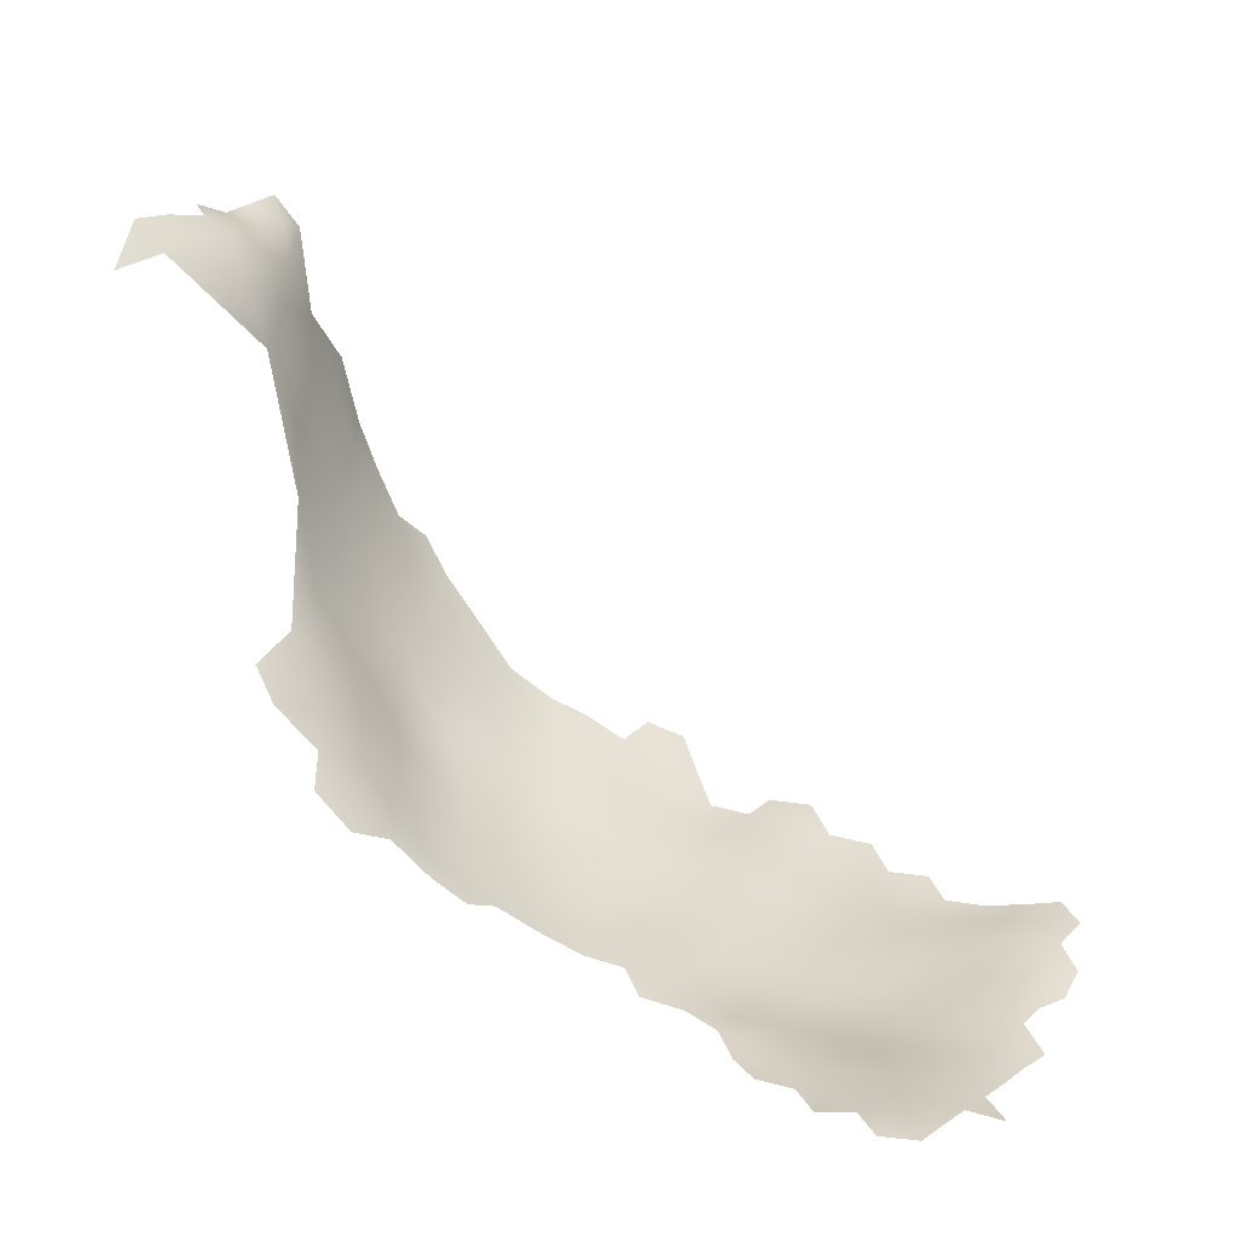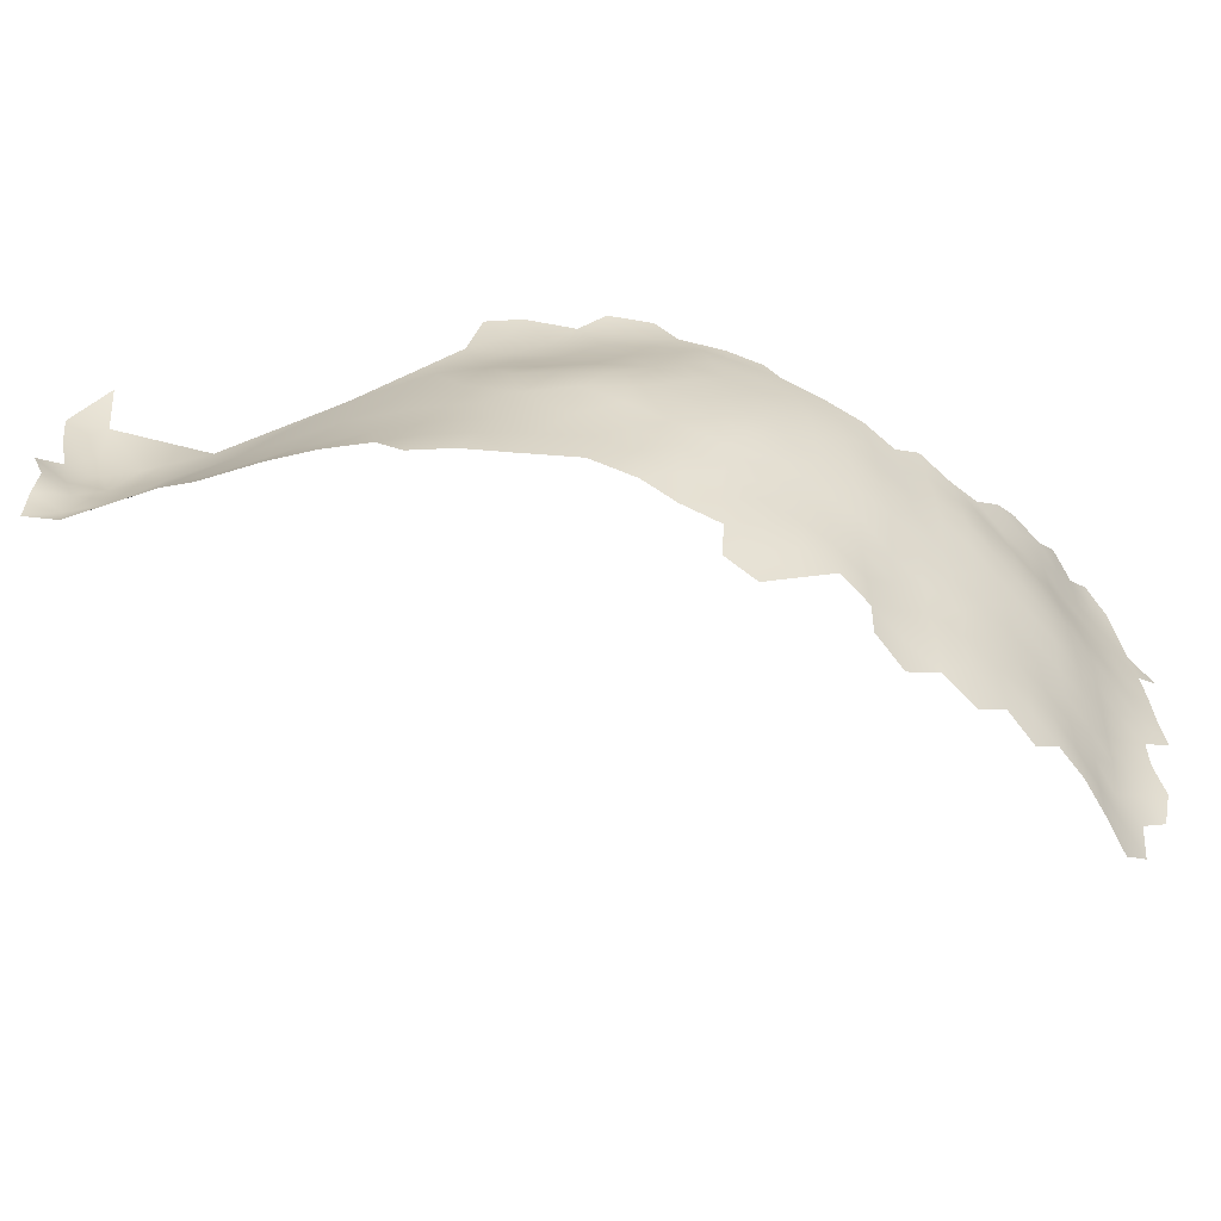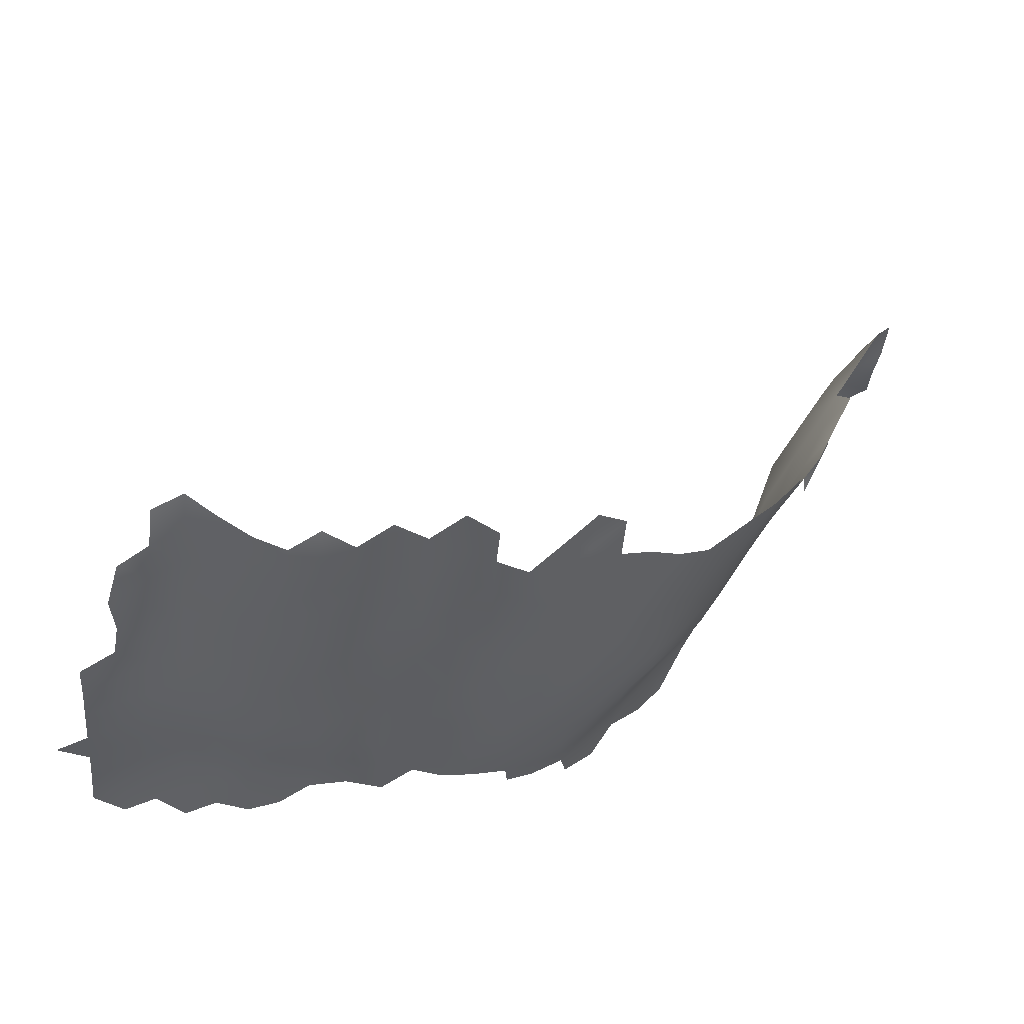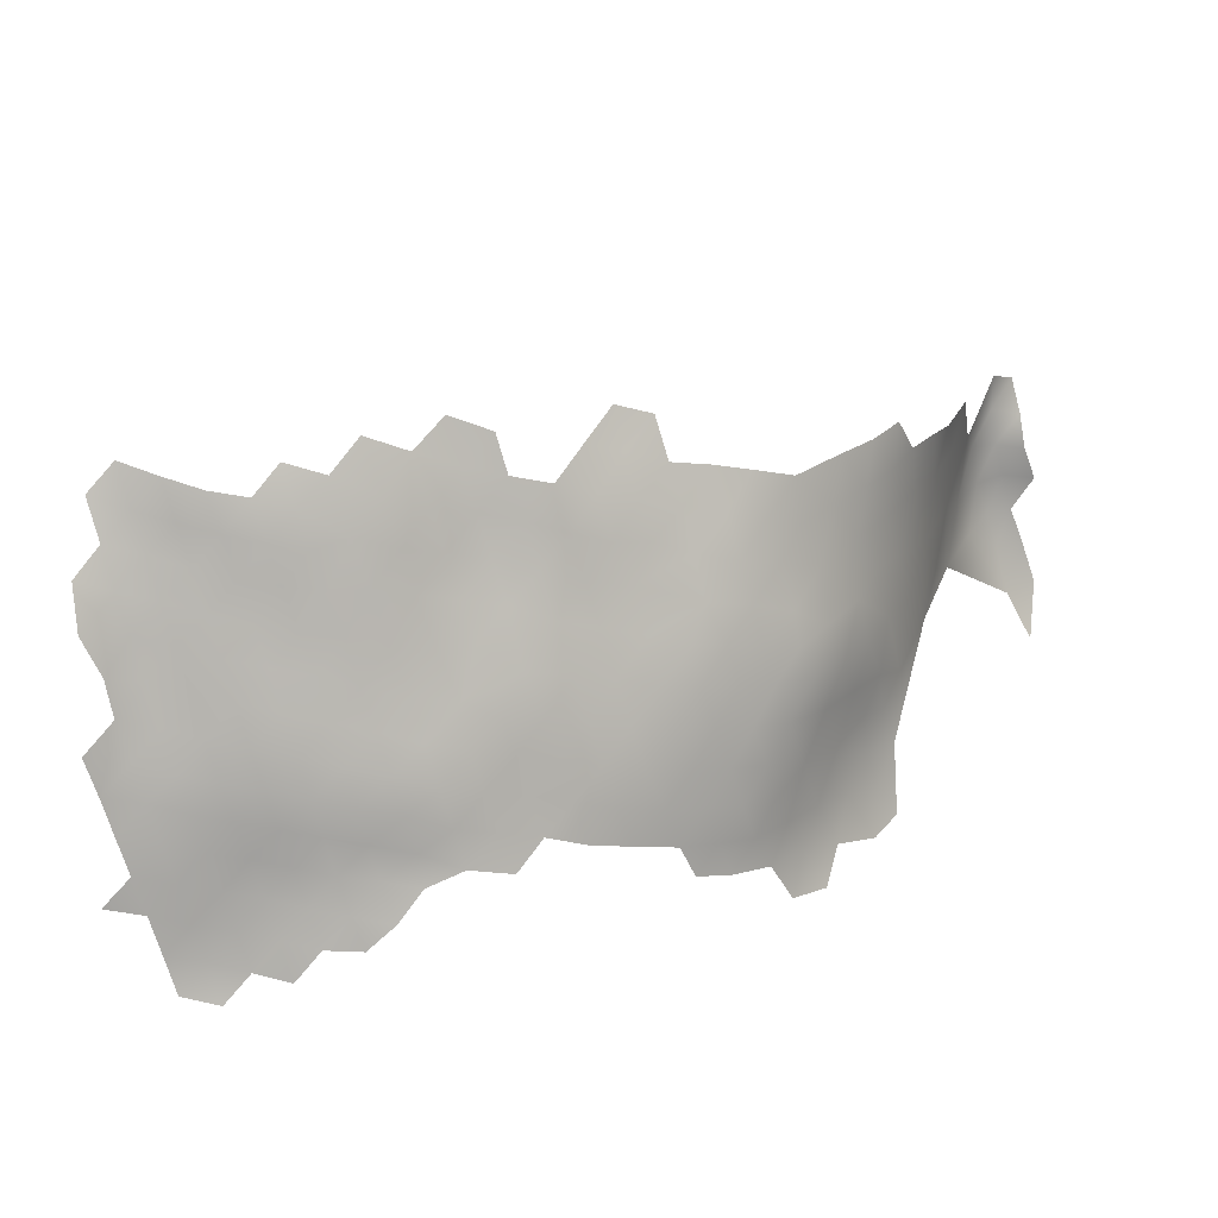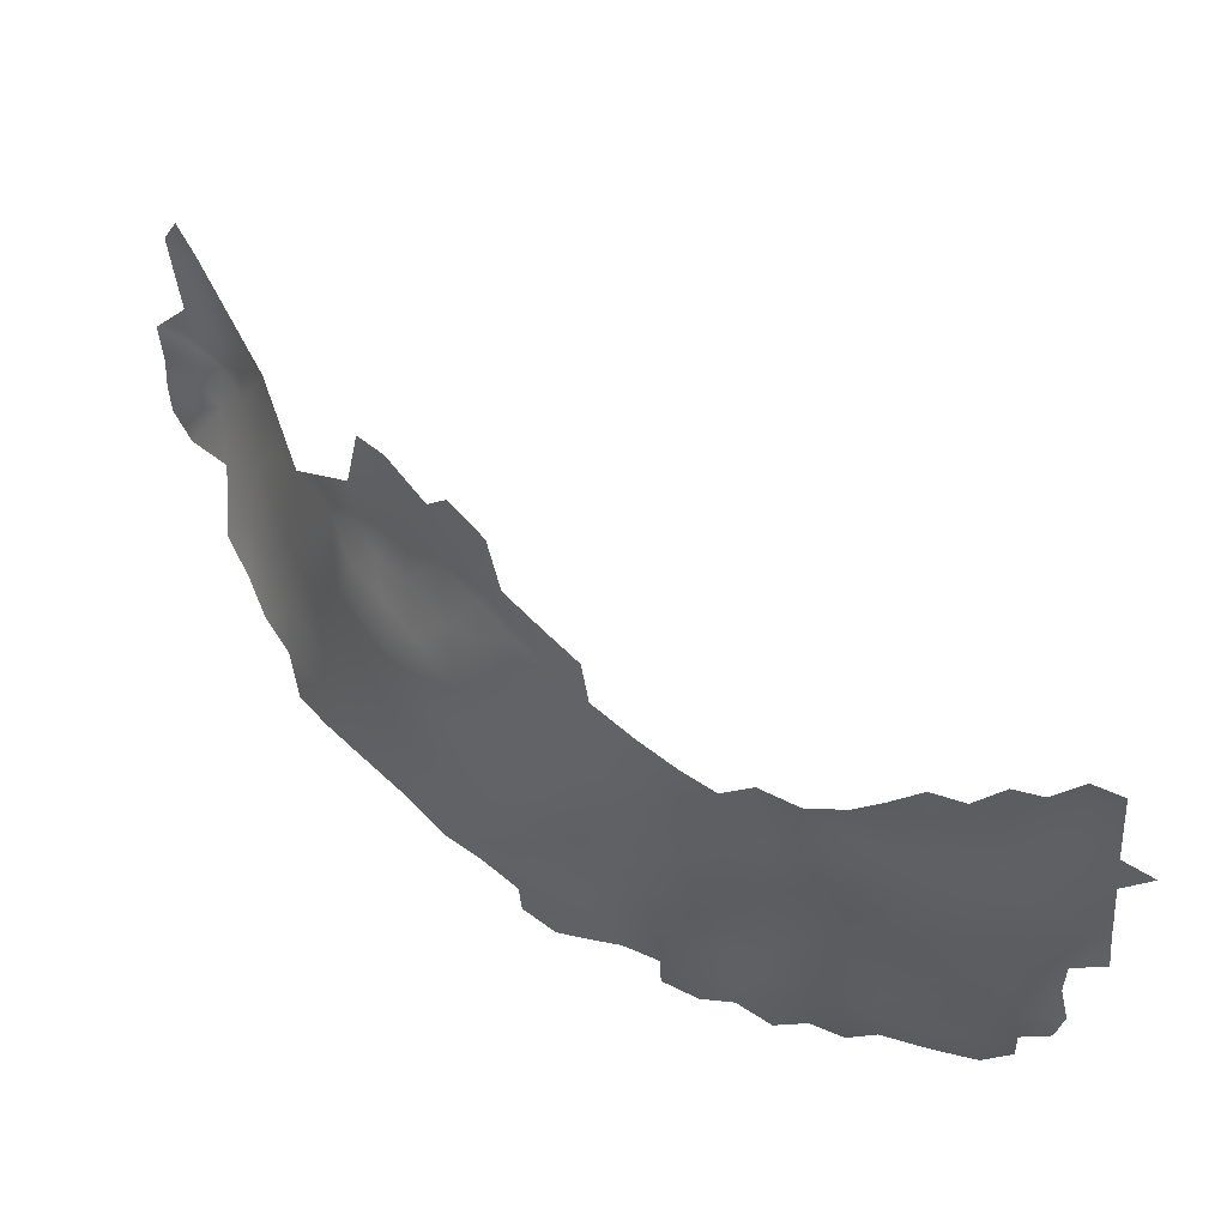
<metadata>
{"format":"obj","ext":"obj","renderer":"f3d","projection":"perspective","resolution":1024,"background":"white","views":[{"elev":23.4,"azim":-143.9,"up":"+Z"},{"elev":-51.8,"azim":129.4,"up":"+Y"},{"elev":-47.4,"azim":-5.0,"up":"+Z"},{"elev":-79.5,"azim":17.4,"up":"+Z"},{"elev":-36.4,"azim":-176.2,"up":"+Z"}]}
</metadata>
<code>
v 337.8 993.3 -157.9
v 336.9 989.3 -160
v 341 994.3 -154.4
v 340 989.8 -156.4
v 346.4 992.9 -148.4
v 320.3 977.7 -172.6
v 317.2 979.8 -173.4
v 323.3 979.7 -171.4
v 323.4 975.8 -171.8
v 323.4 972 -172.2
v 323.3 968.4 -172.5
v 320.1 970.4 -173.2
v 320.2 974 -172.8
v 326.6 973.7 -171
v 326.6 969.9 -171.2
v 322.9 964.1 -172.7
v 326.5 965.8 -171.4
v 320.2 967.1 -173.5
v 329.7 967.4 -169.9
v 329.8 962.9 -170
v 329.7 958.8 -170.1
v 326.4 961 -171.6
v 333.3 965 -168.4
v 329.7 954.7 -170.5
v 326.6 956.7 -171.3
v 332.7 956.6 -169
v 333.4 960.7 -168.3
v 329.7 971.6 -169.7
v 332.8 969.4 -168.6
v 336.2 967.2 -167.2
v 316.9 972.5 -174.1
v 317 976 -173.6
v 326.6 977.7 -170.5
v 317 968.7 -174.3
v 323.2 958.6 -172.3
v 323.2 954.5 -172.1
v 323.2 950.7 -172.2
v 319.9 952.9 -173.2
v 319.9 956.8 -173.2
v 326.5 952.4 -171.4
v 326.5 948.6 -171.5
v 329.8 950.4 -170.8
v 320 949 -173.6
v 323.2 946.7 -172.2
v 320 960.6 -173.3
v 323.3 942.4 -172.1
v 319.9 944.3 -173.6
v 326.6 944.9 -171.5
v 316.9 946.9 -174.9
v 316.8 951.3 -174.7
v 316.6 941.7 -174.7
v 313.4 943.9 -175.7
v 313.5 949.1 -175.7
v 313.7 974.3 -174.9
v 313.7 970.7 -175.3
v 313.7 966.8 -175.3
v 313.7 962.9 -175.1
v 310.5 964.6 -175.9
v 310.4 960.8 -176
v 307.2 962.5 -176.6
v 307.2 966.4 -176.6
v 310.5 968.4 -176
v 317.5 964.6 -174.1
v 307.1 970.1 -176.5
v 310.5 971.9 -175.7
v 316.9 960.3 -174.3
v 310.5 956.7 -176.1
v 313.6 958.5 -175.3
v 307.4 958.6 -176.5
v 307.3 954.9 -176.6
v 304.1 956.9 -177
v 304.1 960.7 -177.2
v 304 964.5 -177.1
v 304 968.2 -176.9
v 304.1 953.2 -177
v 300.9 955 -177.4
v 300.9 958.8 -177.4
v 304.1 949.4 -177
v 304.1 945.7 -177.1
v 301 947.6 -177.1
v 300.9 951.4 -177.3
v 307.2 951.1 -176.8
v 307.2 947.5 -177
v 297.8 949.3 -177.3
v 297.8 953 -177.3
v 301 943.8 -177
v 301 939.9 -177
v 297.9 941.7 -177
v 297.9 945.5 -177
v 304.1 942 -177.2
v 310.1 949.1 -176.4
v 310.4 952.5 -176.2
v 294.9 943.5 -177.5
v 294.9 939.5 -177.2
v 292 945.5 -178.5
v 294.8 947.4 -177.6
v 297.7 956.7 -177.4
v 310.2 941.7 -176.1
v 313.7 953.5 -175.5
v 326.6 981.4 -169.5
v 316.6 955.2 -174.5
v 294.6 955 -177.5
v 294.7 951.2 -177.4
v 291.8 953.6 -178.4
v 291.4 957.1 -178.1
v 294.6 958.9 -177.5
v 288.2 959 -179.1
v 291.5 960.8 -178
v 288.3 962.6 -178.6
v 288.3 966.1 -178.3
v 291.5 964.2 -177.8
v 288.4 969.6 -177.9
v 291.5 967.8 -177.5
v 294.5 962.9 -177.7
v 285.3 971.3 -178.2
v 288.4 973.2 -177.3
v 291.4 971.5 -177.1
v 288.3 976.9 -176.7
v 288.3 980.6 -176.2
v 291.4 982.6 -175.9
v 291.4 978.7 -175.8
v 291.4 975.2 -176.4
v 294.5 980.6 -175.8
v 294.5 977 -176
v 294.4 973.3 -176.4
v 294.4 969.8 -177
v 294.4 966.3 -177.4
v 297.6 971.4 -176.5
v 297.5 968 -177.1
v 297.6 974.9 -176
v 300.7 973.2 -176.3
v 300.7 969.7 -176.9
v 300.7 966.2 -177.3
v 303.8 971.4 -176.5
v 306.9 973.3 -175.9
v 303.7 975 -176.1
v 300.7 962.6 -177.4
v 297.5 960.9 -177.4
v 297.5 964.6 -177.4
v 300.6 976.8 -176
v 310.2 945.6 -176.5
v 332.8 952.4 -169
v 310.4 975.3 -175.2
v 329.7 975.6 -169.4
v 332.8 973.4 -168.2
v 297.5 978.7 -176
v 335.8 957.8 -167.2
v 335.7 954.3 -167.5
v 338.7 960 -165.7
v 339 956 -165.4
v 338.4 964.3 -166
v 342.2 962.2 -163.5
v 342.2 958 -163.7
v 339.1 968.4 -165.2
v 342.1 966.2 -163.1
v 345.3 959.8 -161.3
v 345.4 964 -160.5
v 345.3 968.3 -160.2
v 348.7 965.8 -156.9
v 348 961.6 -158.6
v 336.1 970.8 -166.9
v 342 970 -162.7
v 339.1 972.2 -164.3
v 336.1 974.7 -166
v 339.1 976.2 -163.5
v 336.2 978.7 -164.7
v 333.1 977.4 -167.1
v 330.1 979.6 -168.2
v 330.3 983.4 -167.1
v 330.7 986.6 -165.6
v 333.4 984.7 -164.7
v 333.3 981.1 -165.9
v 333.6 988.1 -163.2
v 336.3 982.5 -163.6
v 339.2 980.1 -162.1
v 336.3 985.9 -162.2
v 342.2 977.4 -160.7
v 342.1 973.4 -161.9
v 345.3 974.6 -158.9
v 345.4 978.2 -156.5
v 348.4 974.9 -155
v 348.5 978.3 -152.1
v 350.9 975.1 -151.3
v 351.1 970.5 -152.7
v 347.9 970.9 -157.2
v 345.6 982.4 -153.2
v 348.7 981.4 -149.6
v 351.2 978.5 -148.5
v 338.9 983.5 -160.8
v 342.2 982 -158
v 313.6 978 -174.4
v 339.4 986.3 -158.5
v 333 948.2 -168.8
v 291.2 949.7 -179
v 303.7 978.6 -175.9
v 306.9 976.6 -175.3
v 348.8 957.4 -158.6
v 345.4 955.4 -161.7
v 342.3 986.6 -155.1
v 298 937.7 -176.7
v 336.1 946.1 -166.8
v 339 948.1 -165.3
v 335.8 950.1 -167.1
v 339 952.2 -165.6
v 351.2 961.4 -155.2
v 352.7 965.2 -152.2
v 354.6 961.3 -151.4
v 353.2 957.4 -154.1
v 356.4 957.5 -150.7
v 307.2 943.6 -176.9
v 300.6 980.5 -176.1
v 297.5 982.4 -176.1
v 303.9 981.8 -175.6
v 355.7 964.9 -148.2
v 357.7 961.1 -147.6
v 307 980.4 -175.6
v 348 989 -147.3
v 348 984.8 -148.5
v 345.2 987.6 -150.9
v 350.7 985.8 -145.1
v 353.2 979.8 -143.7
v 350.5 982.1 -146.7
v 349 992.2 -145.5
v 344.8 971.5 -160.2
v 342.2 953.7 -163.3
v 359.3 957.2 -147.3
v 360 960.3 -144.3
v 362.5 960.3 -140.1
v 359.1 964.4 -142.7
v 361.9 964.5 -136.6
v 353.5 968.8 -149.6
v 353.4 973.8 -147.6
v 356 969.2 -145.4
v 358.9 970 -138.9
v 364.4 960.6 -135.6
v 364.5 963.6 -130.9
v 367.1 959.7 -129.8
v 343 991.3 -152.4
v 355.9 973.9 -142.6
v 309.9 978.3 -174.9
v 366.9 963.9 -124.4
v 367.5 965.8 -118.9
v 371.7 959.8 -117.7
v 362.6 969.1 -129.2
v 364.3 970.2 -121.9
v 367.1 969.9 -116.9
v 364.9 974.4 -118.1
v 367.5 973.3 -115.2
v 370.1 970.2 -114.3
v 370.1 966.8 -115.9
v 370.7 963.1 -116.3
v 373 968.3 -114.6
v 373.5 964.7 -114.7
v 373.2 971.7 -113.2
v 370.1 974 -113.3
v 373.7 960.9 -114.6
v 367.5 977 -114.6
v 367.2 982.1 -114.4
v 368.1 987.3 -115
v 370.5 982.2 -111.8
v 370.4 978.1 -112.3
v 359.8 974.1 -131.5
v 361.4 975.8 -123.7
v 357.1 977.3 -136.6
f 139 114 127
f 127 129 139
f 134 135 64
f 141 98 210
f 83 78 82
f 123 146 124
f 134 132 131
f 141 83 91
f 67 70 69
f 133 139 129
f 139 138 114
f 113 126 127
f 111 108 109
f 93 89 88
f 103 84 96
f 112 116 117
f 195 136 140
f 128 130 131
f 128 131 132
f 117 125 126
f 212 146 123
f 129 128 132
f 129 132 133
f 111 127 114
f 111 113 127
f 85 84 103
f 195 211 213
f 124 122 121
f 50 99 101
f 88 89 86
f 86 79 90
f 79 78 83
f 196 135 136
f 126 129 127
f 126 128 129
f 115 116 112
f 200 88 87
f 211 146 212
f 80 78 79
f 74 61 73
f 128 125 130
f 128 126 125
f 121 123 124
f 140 136 131
f 140 131 130
f 125 122 124
f 196 240 143
f 74 134 64
f 139 133 137
f 139 137 138
f 74 132 134
f 249 254 252
f 34 18 63
f 249 252 250
f 12 11 18
f 112 113 110
f 216 195 213
f 71 70 75
f 71 69 70
f 118 121 122
f 76 75 81
f 76 71 75
f 87 88 86
f 87 86 90
f 94 88 200
f 76 85 97
f 76 81 85
f 176 171 173
f 176 174 171
f 118 122 116
f 32 54 191
f 12 13 10
f 12 10 11
f 211 195 140
f 211 140 146
f 85 102 97
f 134 136 135
f 134 131 136
f 108 106 105
f 77 71 76
f 75 82 78
f 105 102 104
f 105 106 102
f 42 41 40
f 210 90 79
f 99 50 53
f 34 12 18
f 77 76 97
f 31 54 32
f 31 55 54
f 118 119 121
f 97 102 106
f 113 117 126
f 113 112 117
f 141 52 98
f 44 41 48
f 95 96 93
f 80 79 86
f 60 73 61
f 124 130 125
f 50 38 43
f 174 172 171
f 91 83 82
f 91 82 92
f 108 111 114
f 89 93 96
f 72 71 77
f 29 28 145
f 9 13 6
f 9 10 13
f 81 75 78
f 81 78 80
f 70 82 75
f 70 92 82
f 120 121 119
f 120 123 121
f 117 116 122
f 117 122 125
f 27 26 21
f 9 14 10
f 178 162 163
f 80 86 89
f 81 84 85
f 81 80 84
f 33 8 100
f 111 109 110
f 111 110 113
f 32 7 6
f 20 27 21
f 72 73 60
f 146 130 124
f 146 140 130
f 40 37 36
f 69 60 59
f 41 37 40
f 41 44 37
f 62 58 61
f 62 64 65
f 172 174 166
f 173 171 170
f 175 165 166
f 175 177 165
f 32 13 31
f 32 6 13
f 57 63 66
f 10 15 11
f 10 14 15
f 18 11 16
f 58 60 61
f 58 59 60
f 9 6 8
f 9 8 33
f 72 77 137
f 108 107 109
f 108 105 107
f 172 167 168
f 33 14 9
f 33 144 14
f 192 4 199
f 103 102 85
f 73 137 133
f 73 72 137
f 56 58 62
f 56 57 58
f 67 69 59
f 67 59 68
f 84 89 96
f 84 80 89
f 74 73 133
f 74 133 132
f 24 25 21
f 24 21 26
f 144 145 28
f 255 254 249
f 7 32 191
f 45 35 39
f 210 83 141
f 210 79 83
f 148 26 147
f 57 59 58
f 38 37 43
f 38 36 37
f 151 30 154
f 172 168 169
f 194 103 96
f 193 203 201
f 12 31 13
f 12 34 31
f 28 15 14
f 28 14 144
f 22 25 35
f 167 172 166
f 64 61 74
f 64 62 61
f 72 60 69
f 72 69 71
f 77 138 137
f 246 249 250
f 162 154 163
f 174 175 166
f 57 68 59
f 171 172 169
f 171 169 170
f 55 62 65
f 55 56 62
f 154 30 161
f 191 54 143
f 191 143 240
f 50 49 53
f 50 43 49
f 19 28 29
f 56 34 63
f 56 63 57
f 34 56 55
f 34 55 31
f 17 16 11
f 17 11 15
f 67 92 70
f 101 38 50
f 101 39 38
f 95 194 96
f 94 93 88
f 195 196 136
f 203 202 201
f 135 65 64
f 27 147 26
f 183 182 188
f 19 17 15
f 19 15 28
f 149 153 150
f 167 164 145
f 39 36 38
f 39 35 36
f 150 147 149
f 189 175 174
f 189 174 176
f 142 26 148
f 27 20 23
f 54 65 143
f 54 55 65
f 224 162 178
f 142 24 26
f 204 202 203
f 156 160 197
f 156 157 160
f 165 163 164
f 163 154 161
f 163 161 164
f 22 21 25
f 66 68 57
f 142 203 193
f 36 35 25
f 114 138 106
f 114 106 108
f 155 154 162
f 152 153 149
f 97 138 77
f 97 106 138
f 150 204 148
f 150 148 147
f 227 226 215
f 188 187 222
f 188 182 187
f 253 251 250
f 253 250 252
f 44 43 37
f 20 21 22
f 203 142 148
f 203 148 204
f 103 194 104
f 103 104 102
f 135 196 143
f 135 143 65
f 46 44 48
f 222 187 218
f 222 218 220
f 159 160 157
f 152 149 151
f 198 153 156
f 47 44 46
f 242 246 250
f 151 154 155
f 151 155 152
f 256 251 253
f 256 243 251
f 166 165 164
f 166 164 167
f 40 36 25
f 40 25 24
f 158 162 224
f 24 42 40
f 24 142 42
f 161 145 164
f 161 29 145
f 197 198 156
f 178 179 224
f 156 153 152
f 225 204 150
f 19 23 20
f 216 196 195
f 216 240 196
f 178 163 165
f 178 165 177
f 220 218 217
f 193 42 142
f 225 153 198
f 225 150 153
f 2 176 173
f 179 178 177
f 208 207 209
f 208 205 207
f 181 182 183
f 167 144 168
f 167 145 144
f 181 179 180
f 4 192 2
f 20 17 19
f 214 207 206
f 92 99 53
f 92 53 91
f 3 4 1
f 157 156 152
f 157 152 155
f 23 19 29
f 248 255 249
f 248 249 246
f 5 223 217
f 205 206 207
f 215 226 209
f 67 99 92
f 1 4 2
f 158 159 157
f 158 155 162
f 158 157 155
f 185 158 224
f 186 180 190
f 168 144 33
f 168 33 100
f 185 159 158
f 215 207 214
f 215 209 207
f 30 23 29
f 30 29 161
f 47 49 43
f 47 43 44
f 257 261 255
f 257 255 248
f 169 168 100
f 22 17 20
f 22 16 17
f 232 183 188
f 39 66 45
f 186 187 182
f 219 217 218
f 228 230 235
f 231 214 206
f 231 233 214
f 192 189 176
f 192 176 2
f 4 3 238
f 45 66 63
f 242 250 251
f 238 219 199
f 238 199 4
f 233 231 232
f 141 91 53
f 221 222 220
f 185 179 181
f 185 224 179
f 247 248 246
f 239 233 232
f 192 190 189
f 192 199 190
f 180 182 181
f 180 186 182
f 99 68 101
f 99 67 68
f 184 231 206
f 52 141 53
f 52 53 49
f 51 52 49
f 51 49 47
f 205 160 159
f 186 190 199
f 186 199 219
f 180 179 177
f 180 177 190
f 258 261 257
f 258 260 261
f 190 175 189
f 190 177 175
f 229 228 227
f 229 230 228
f 263 247 245
f 151 23 30
f 184 181 183
f 184 185 181
f 232 184 183
f 232 231 184
f 234 233 239
f 101 66 39
f 101 68 66
f 63 18 16
f 63 16 45
f 186 218 187
f 186 219 218
f 259 260 258
f 35 16 22
f 35 45 16
f 247 257 248
f 5 217 219
f 5 219 238
f 205 197 160
f 234 230 229
f 245 247 246
f 245 246 242
f 229 227 215
f 237 235 236
f 233 234 229
f 221 188 222
f 241 237 236
f 149 147 27
f 236 235 230
f 206 205 159
f 229 215 214
f 229 214 233
f 223 220 217
f 184 159 185
f 184 206 159
f 208 197 205
f 151 149 27
f 151 27 23
f 241 245 242
f 244 241 236
f 244 245 241
f 243 242 251
f 244 263 245
f 244 262 263
f 264 239 221
f 264 234 239
f 221 232 188
f 221 239 232
f 241 242 243
f 244 236 230
f 247 258 257
f 262 234 264
f 244 234 262
f 244 230 234
f 263 258 247
f 264 221 220
f 264 263 262

</code>
